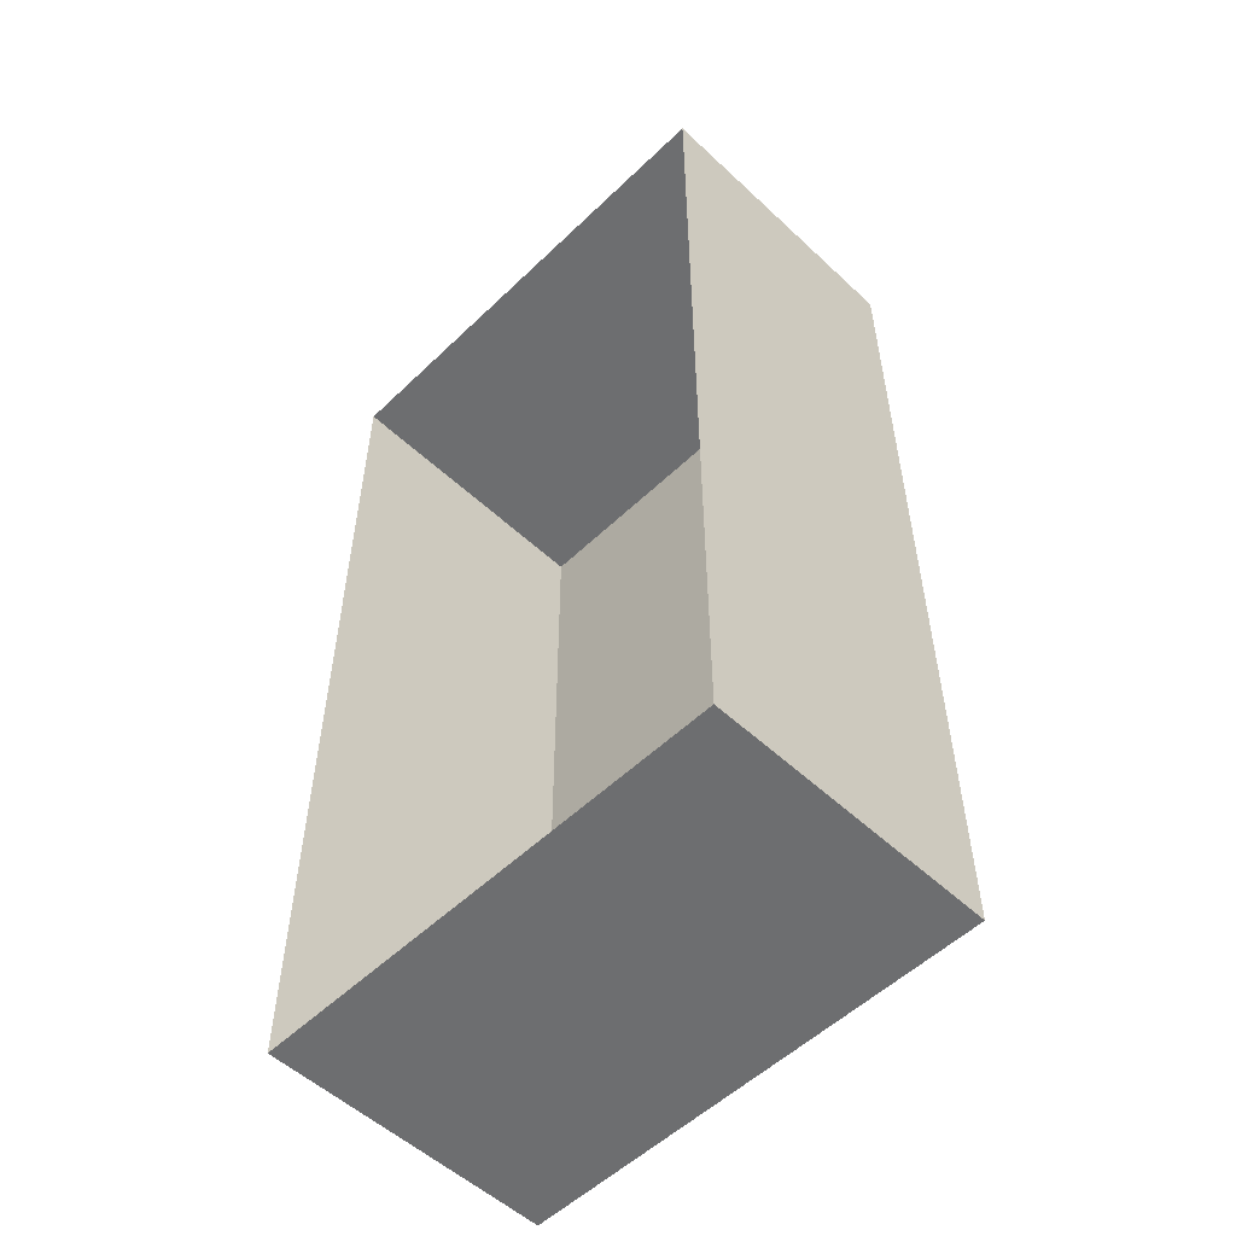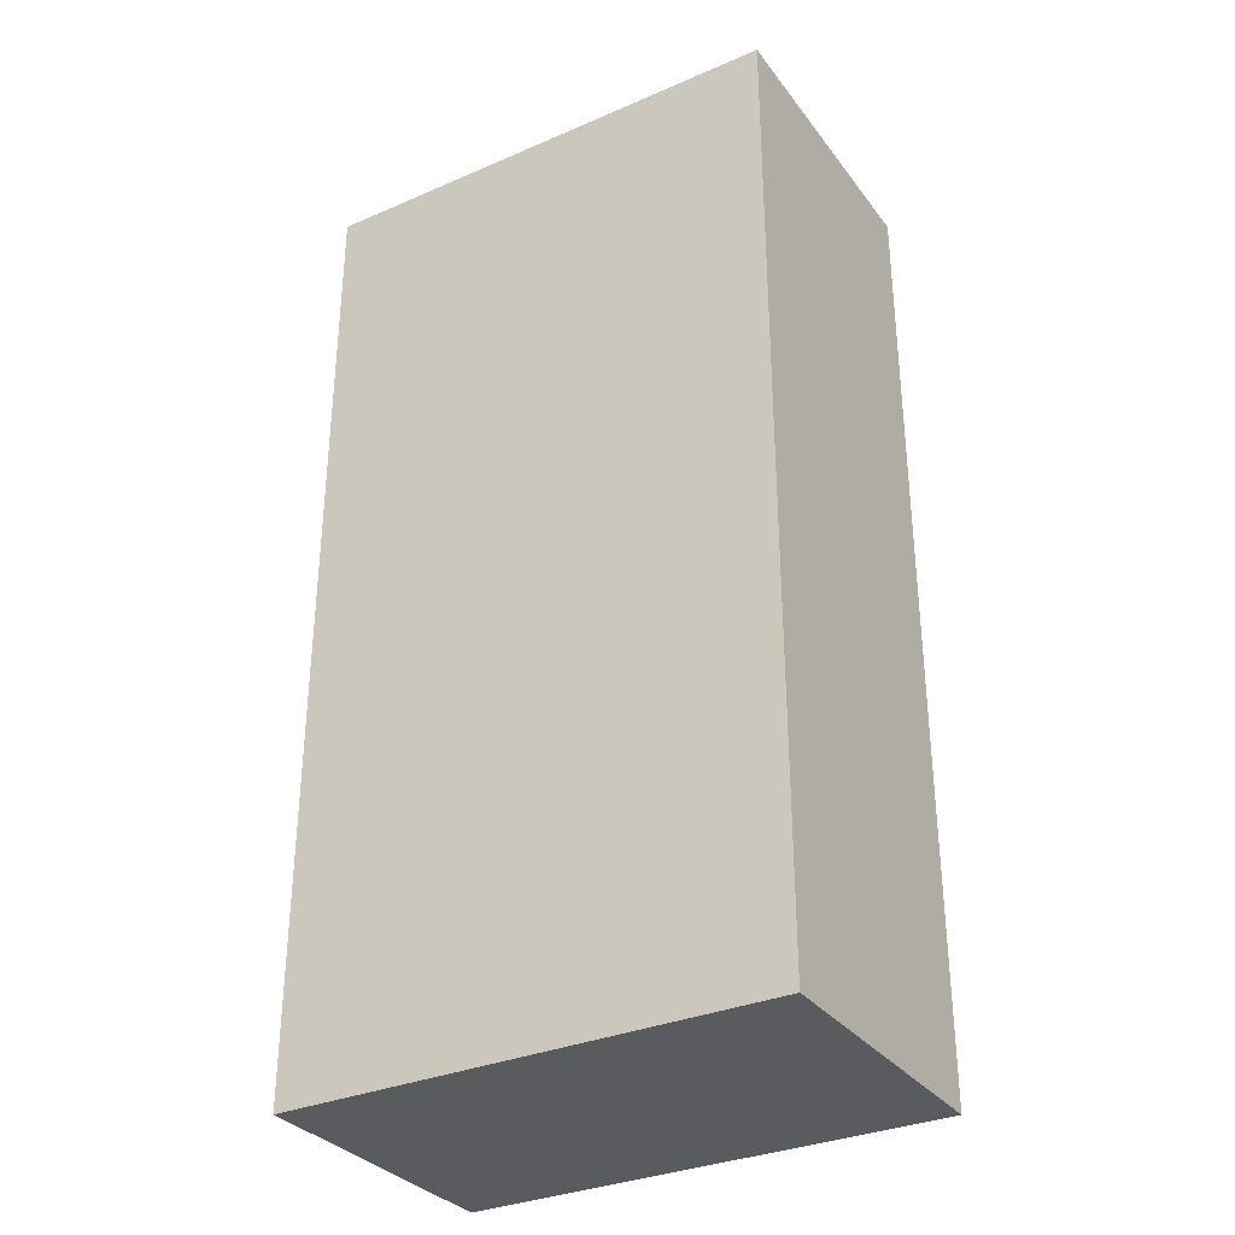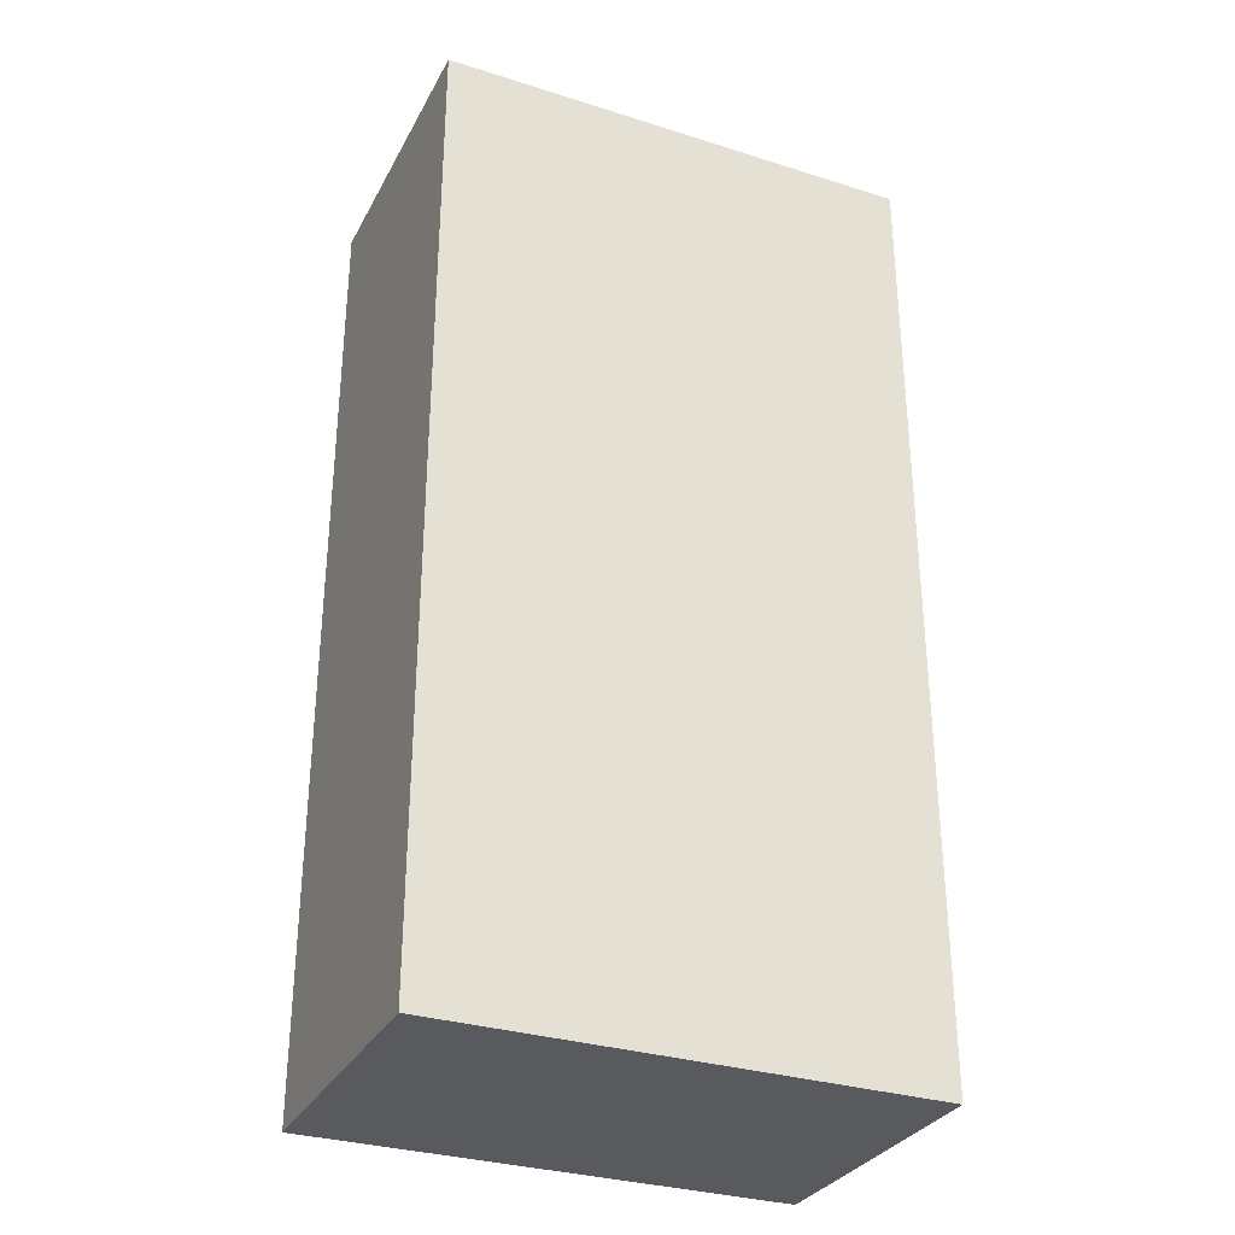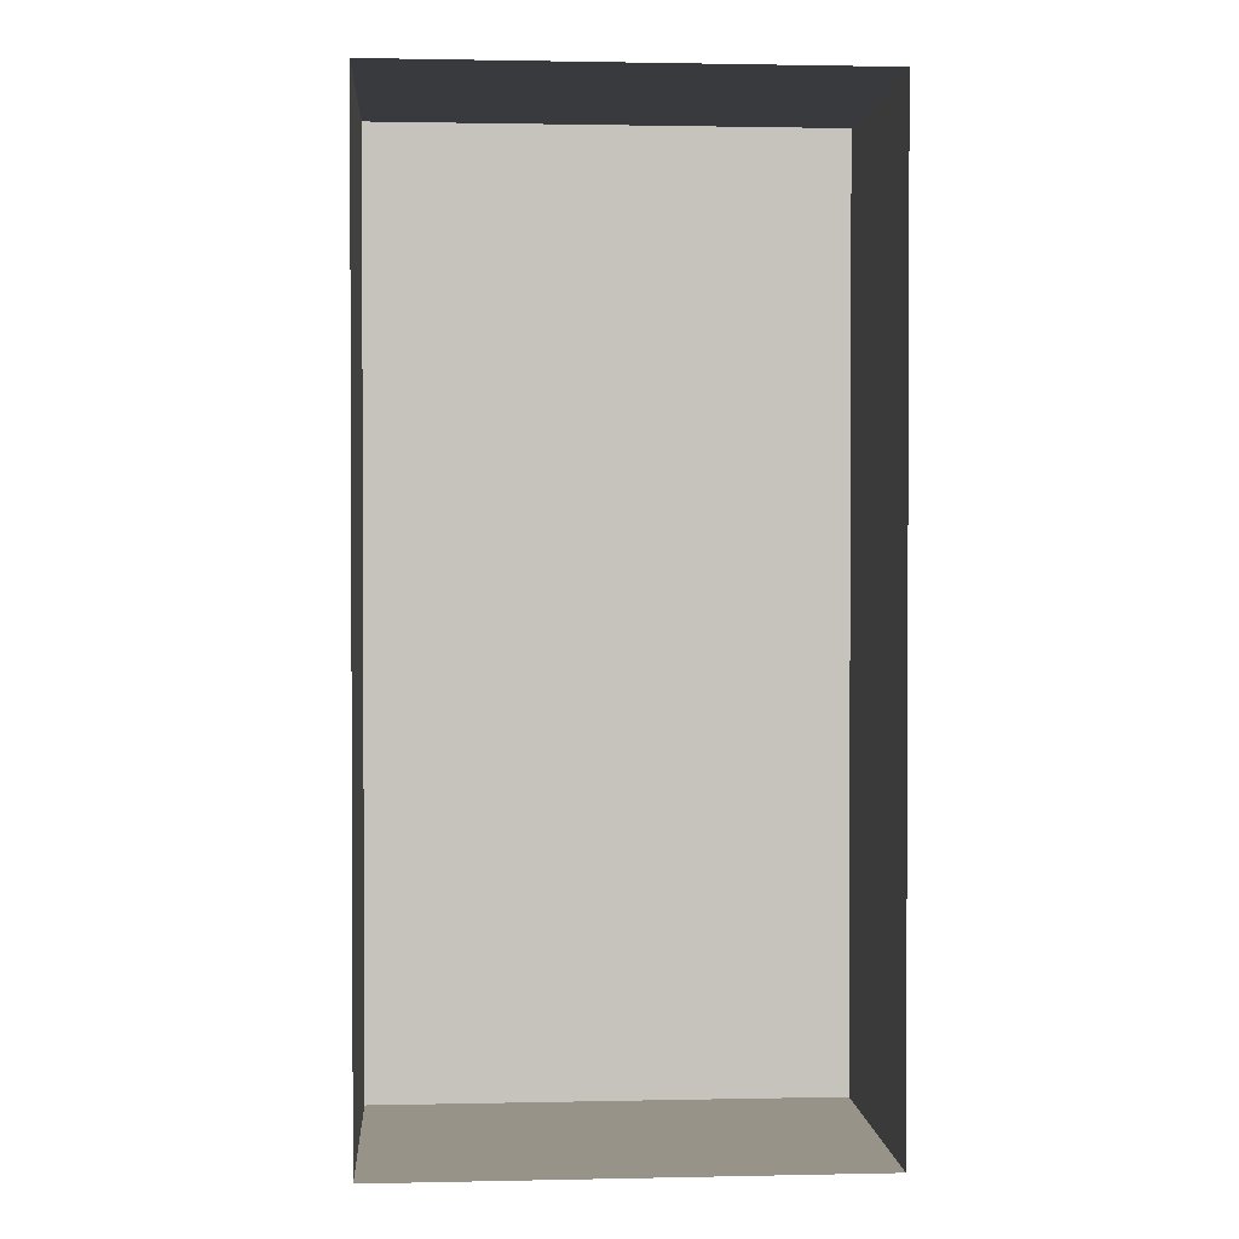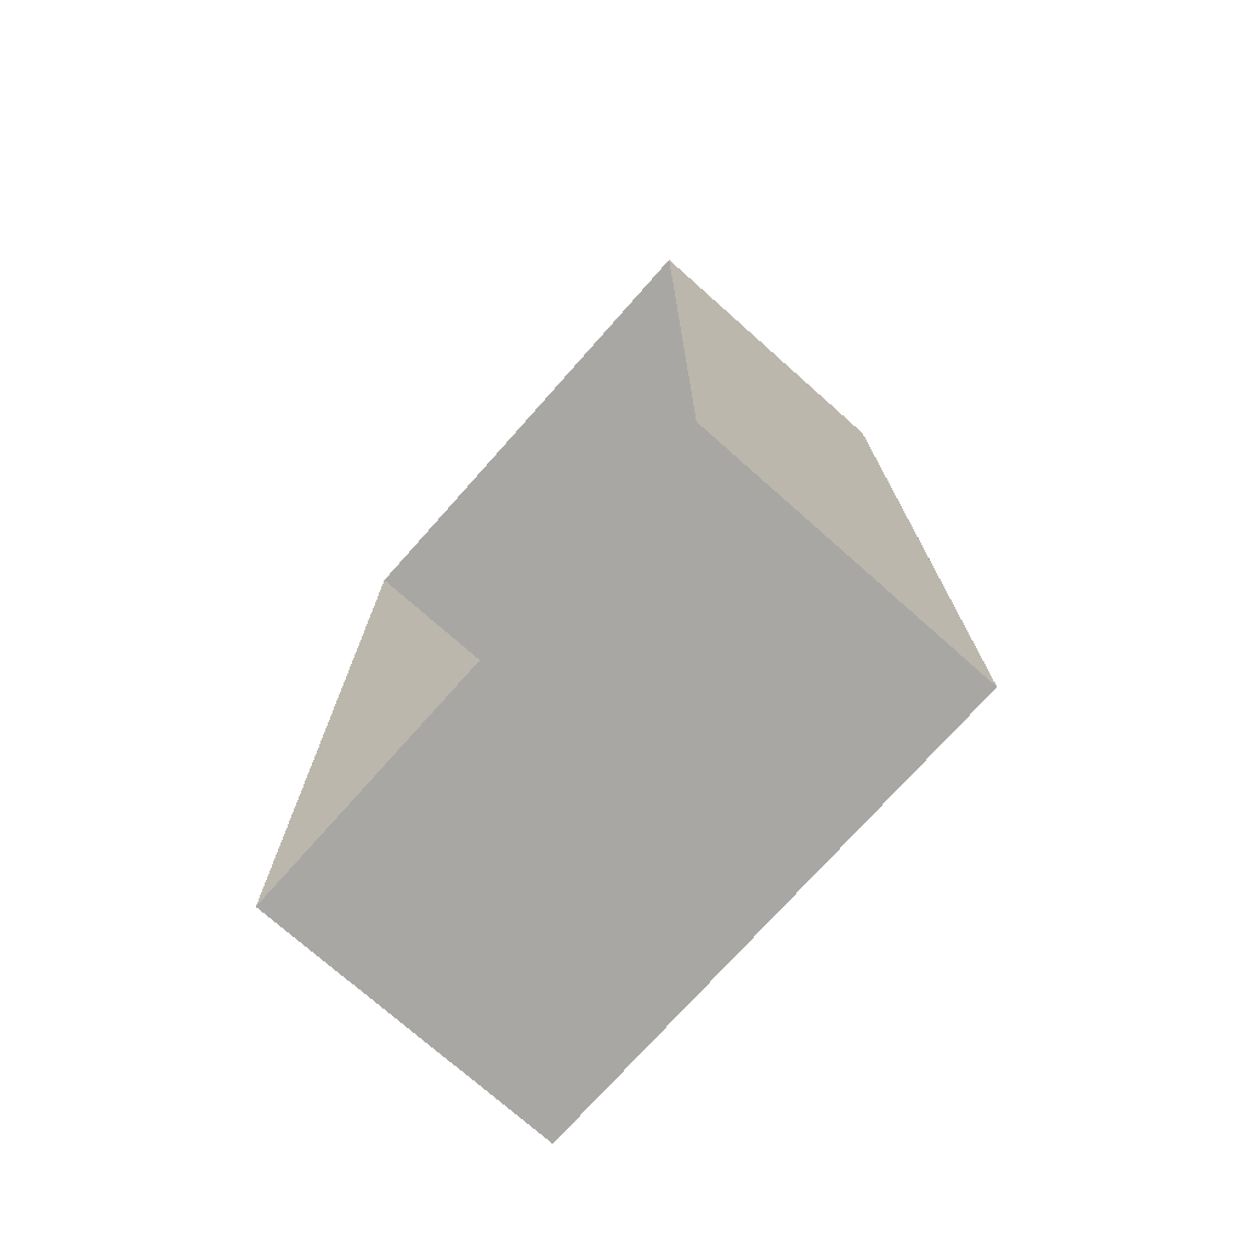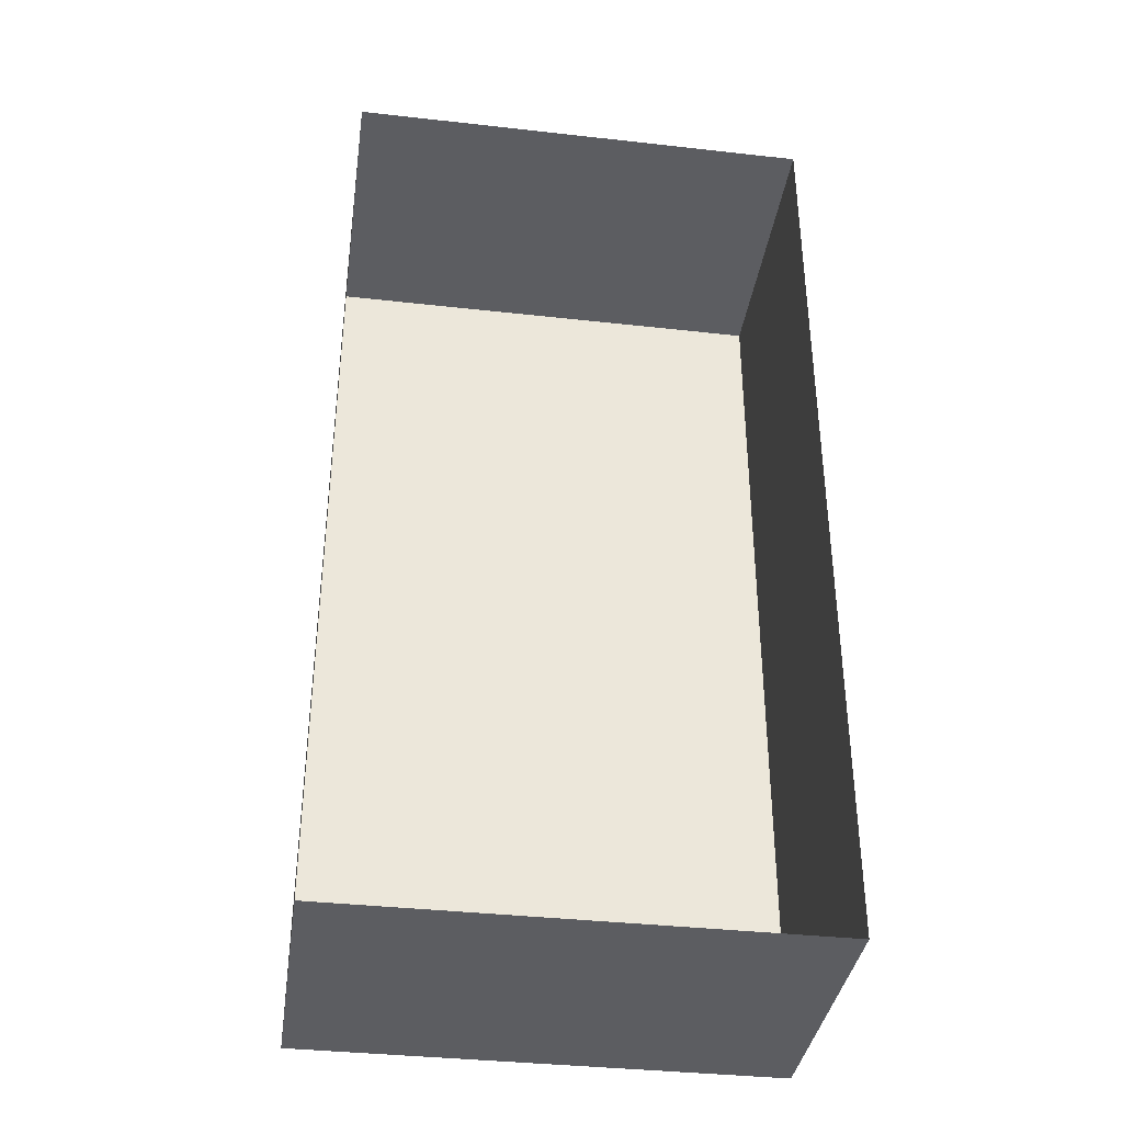
<metadata>
{"format":"obj","ext":"obj","renderer":"f3d","projection":"perspective","resolution":1024,"background":"white","views":[{"elev":-54.3,"azim":45.4,"up":"+Z"},{"elev":-32.6,"azim":-149.1,"up":"+Z"},{"elev":-31.5,"azim":155.9,"up":"+Z"},{"elev":1.5,"azim":-4.3,"up":"+Z"},{"elev":-74.6,"azim":48.4,"up":"+Z"},{"elev":-37.2,"azim":-8.2,"up":"+Z"}]}
</metadata>
<code>
o world_root
v -15.62 0 31.25
v 15.62 0 31.25
v -15.62 18.75 31.25
v 15.62 18.75 31.25
v -15.62 0 -31.25
v -15.62 18.75 -31.25
v 15.62 0 -31.25
v 15.62 18.75 -31.25
f 1/1 2/1 3/2
f 4/2 3/2 2/1
f 5/1 1/1 6/3
f 3/3 6/3 1/1
f 7/1 5/1 8/4
f 6/4 8/4 5/1
f 2/1 7/1 4/3
f 8/3 4/3 7/1
f 3/2 4/2 6/2
f 8/2 6/2 4/2

</code>
